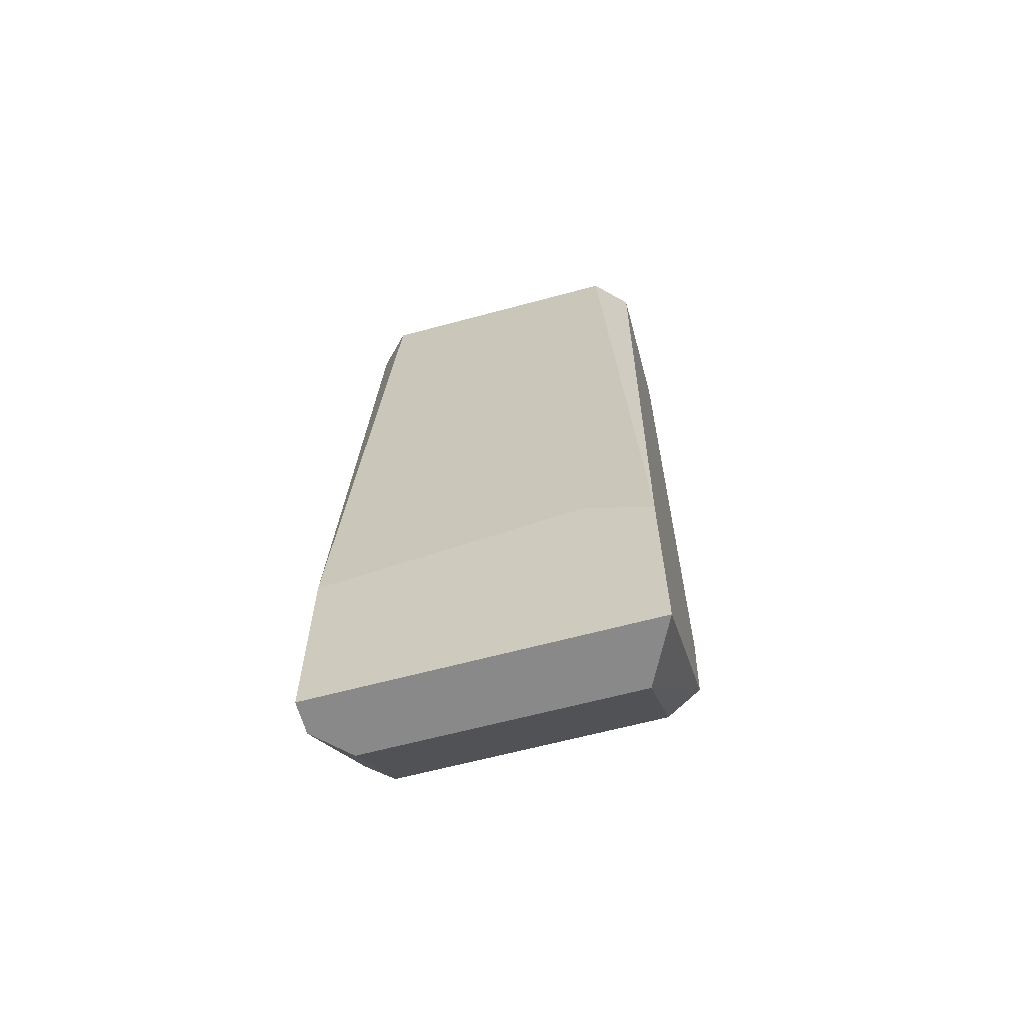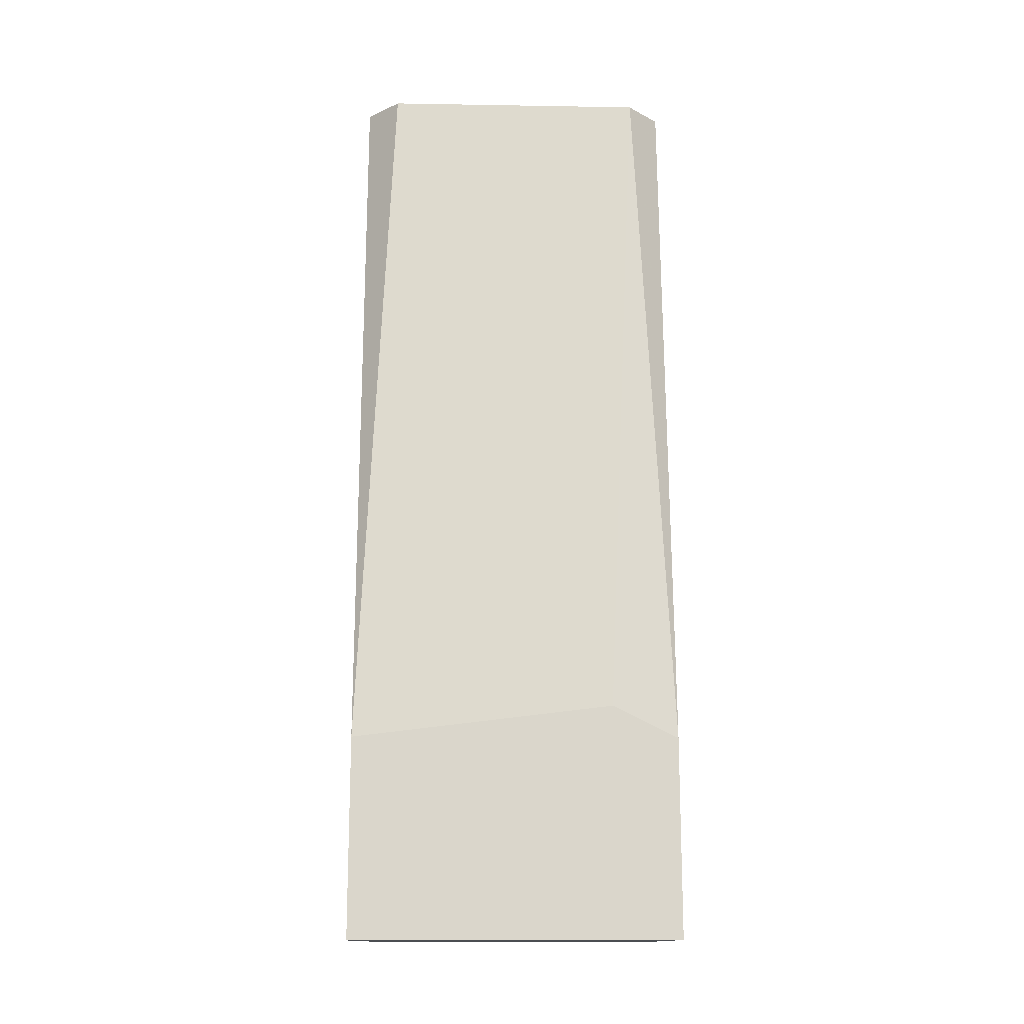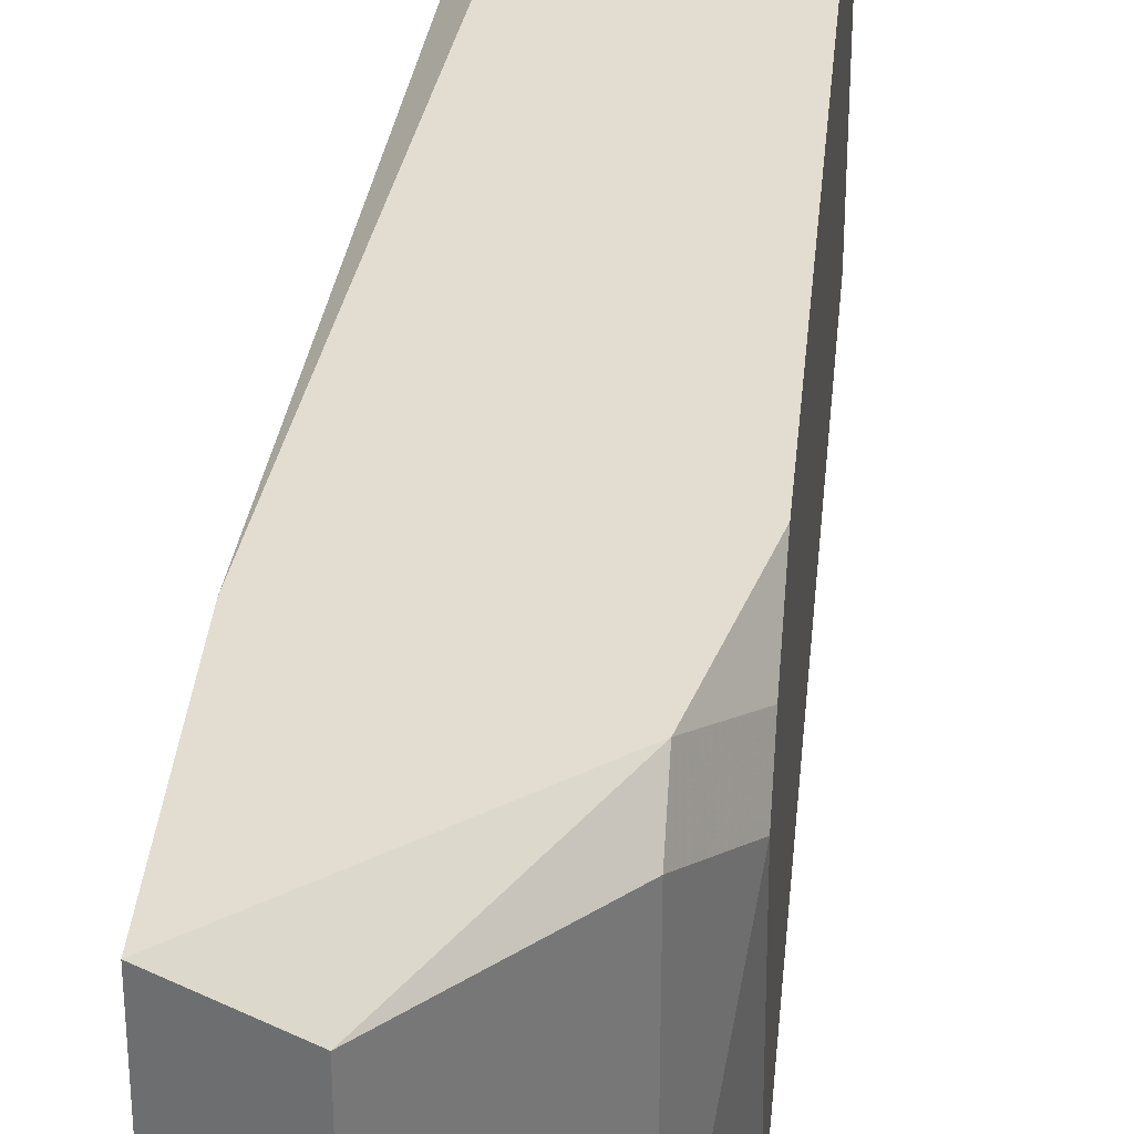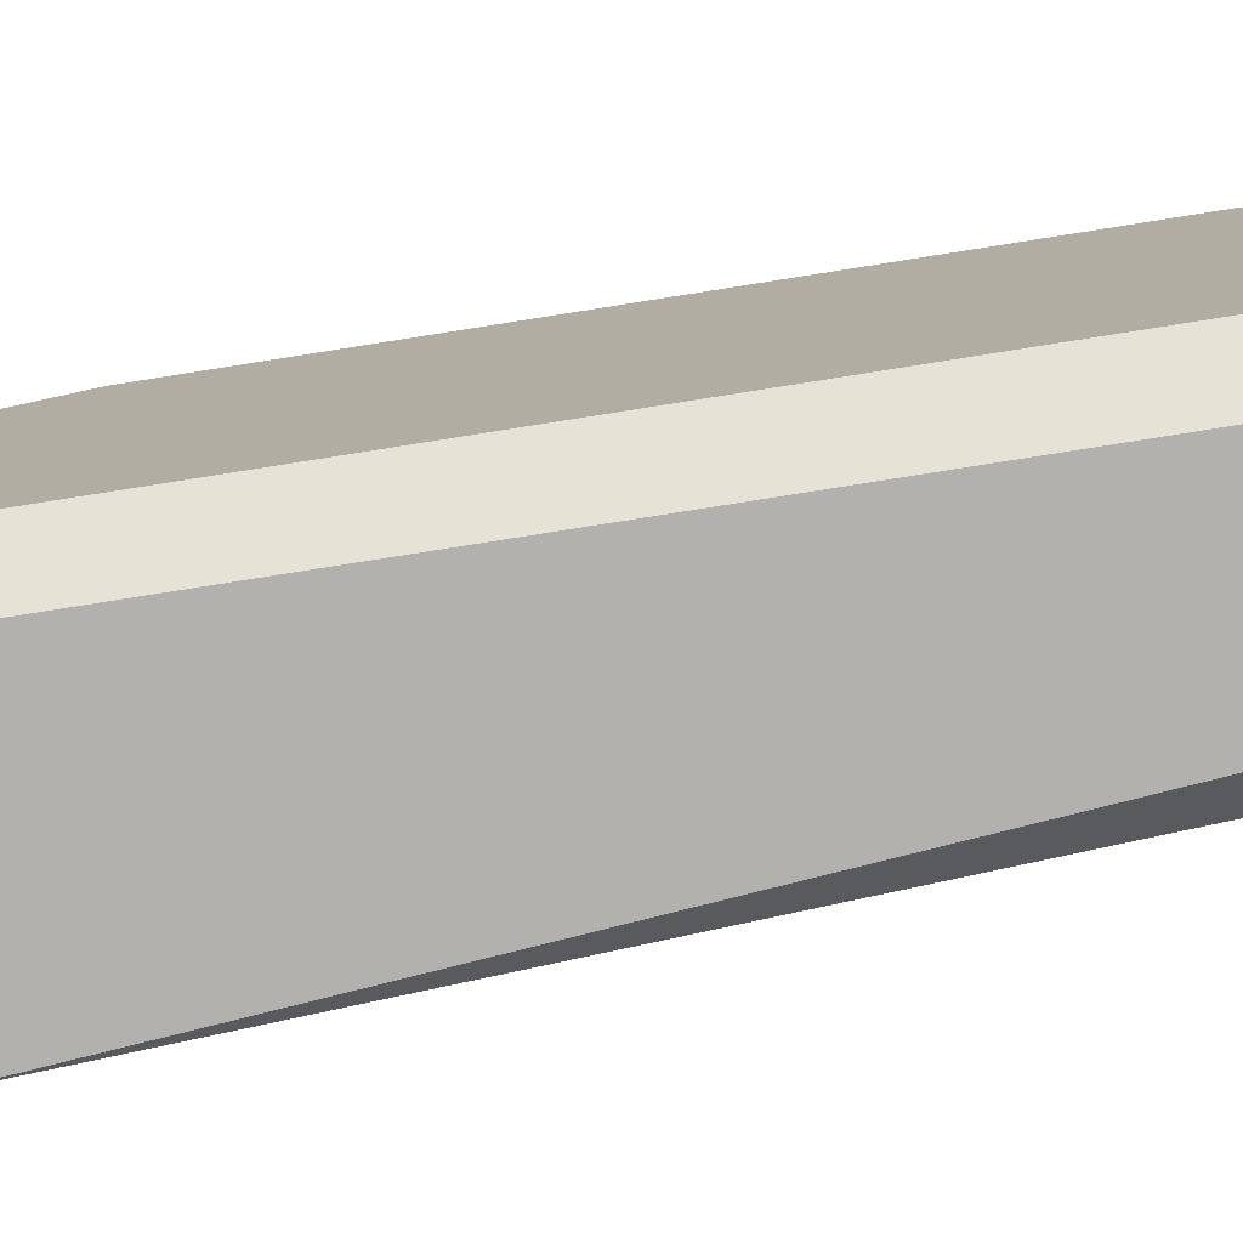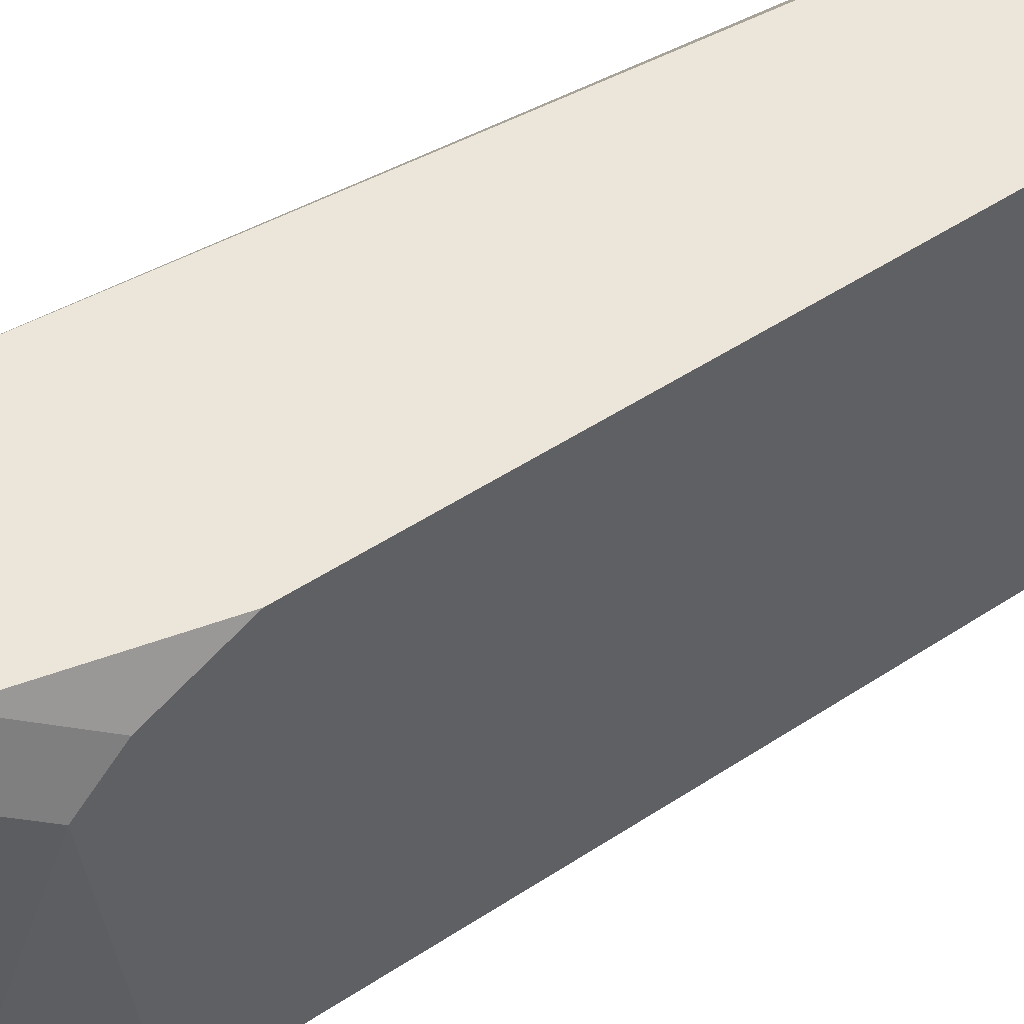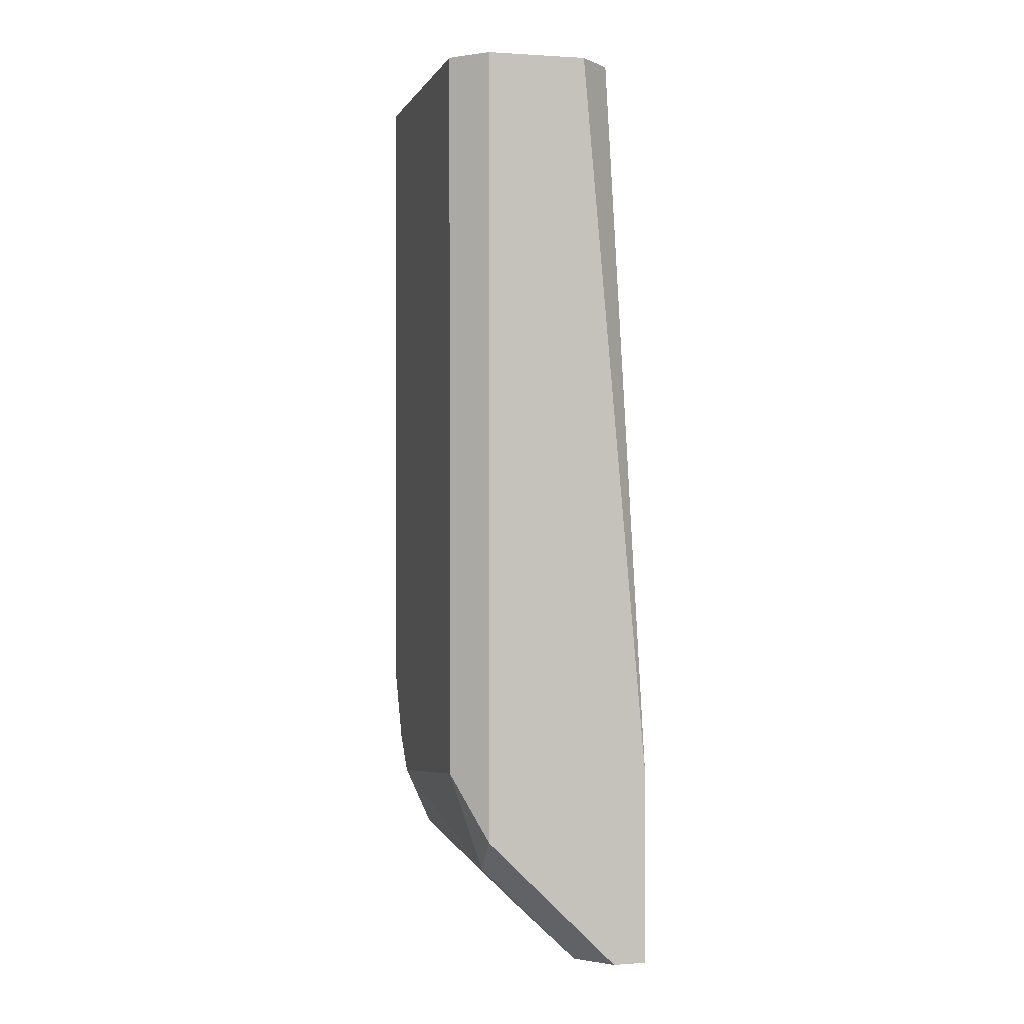
<metadata>
{"format":"obj","ext":"obj","renderer":"f3d","projection":"perspective","resolution":1024,"background":"white","views":[{"elev":-63.1,"azim":-74.7,"up":"+Y"},{"elev":-15.7,"azim":-92.0,"up":"+Y"},{"elev":35.1,"azim":5.3,"up":"+Z"},{"elev":-79.2,"azim":99.0,"up":"+Z"},{"elev":48.4,"azim":53.3,"up":"+Z"},{"elev":1.0,"azim":165.7,"up":"+Y"}]}
</metadata>
<code>
v 0.278 -0.1543 -0.05199
v 0.3295 0.134 0.05098
v 0.2883 0.134 0.05098
v 0.3192 0.134 -0.05199
v 0.3295 -0.09243 0.04068
v 0.2677 -0.1543 0.05098
v 0.278 0.134 -0.04168
v 0.3295 -0.09243 -0.04168
v 0.2677 -0.09243 -0.05199
v 0.278 0.134 0.04068
v 0.3192 -0.113 0.05098
v 0.3295 0.134 -0.04168
v 0.3192 -0.113 -0.05199
v 0.2883 -0.1543 0.04068
v 0.3192 -0.1233 -0.04168
v 0.2677 -0.09243 0.05098
v 0.2883 0.134 -0.05199
v 0.2677 -0.1543 -0.05199
v 0.3192 -0.1233 0.04068
v 0.2883 -0.1543 -0.04168
v 0.3295 -0.07186 0.05098
v 0.2677 -0.08216 0.03038
v 0.3295 -0.1027 0.03038
f 19 15 23
f 3 2 4
f 2 3 6
f 3 4 7
f 2 5 8
f 4 1 9
f 3 7 10
f 2 6 11
f 4 2 12
f 2 8 12
f 8 4 12
f 1 4 13
f 4 8 13
f 6 1 14
f 11 6 14
f 13 8 15
f 6 3 16
f 9 6 16
f 3 10 16
f 7 4 17
f 4 9 17
f 9 7 17
f 1 6 18
f 9 1 18
f 6 9 18
f 11 14 19
f 14 15 19
f 1 13 20
f 14 1 20
f 13 15 20
f 15 14 20
f 5 2 21
f 2 11 21
f 11 5 21
f 7 9 22
f 10 7 22
f 9 16 22
f 16 10 22
f 8 5 23
f 5 11 23
f 15 8 23
f 11 19 23

</code>
